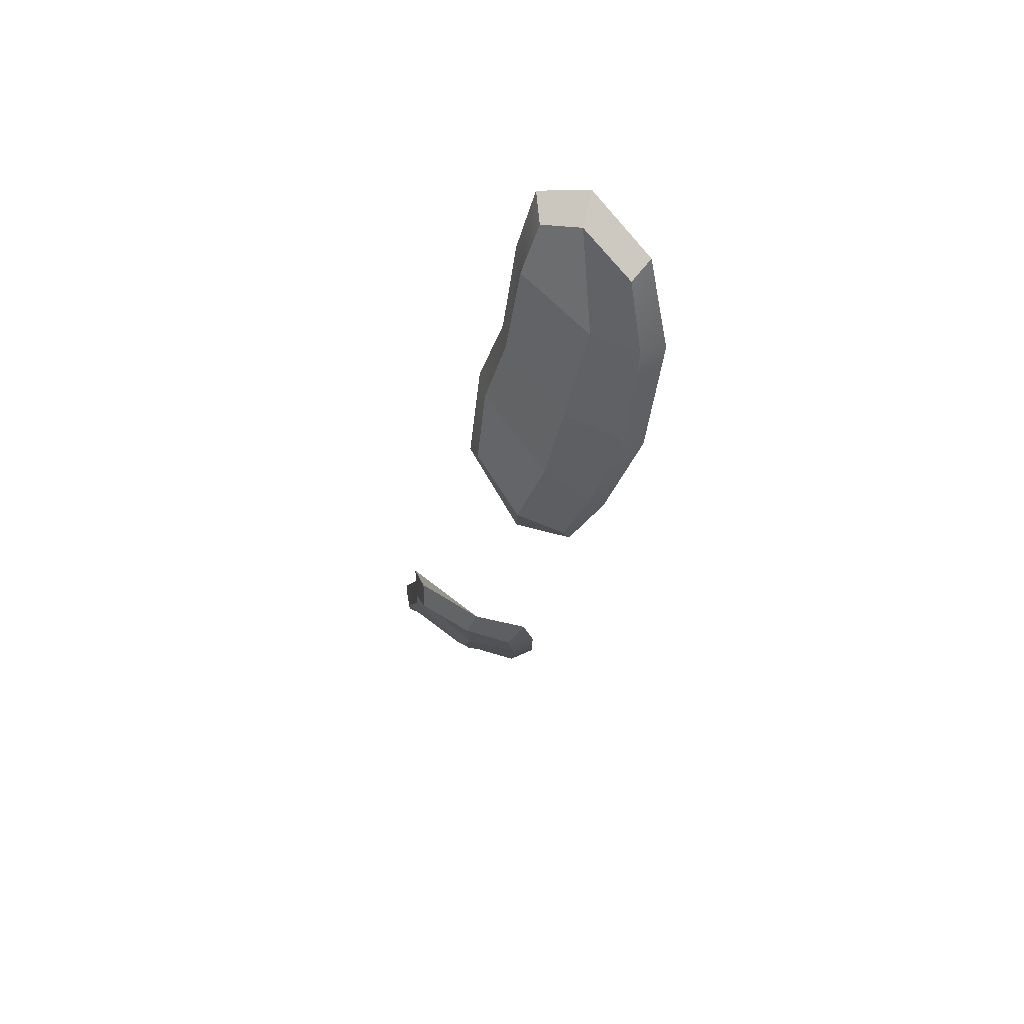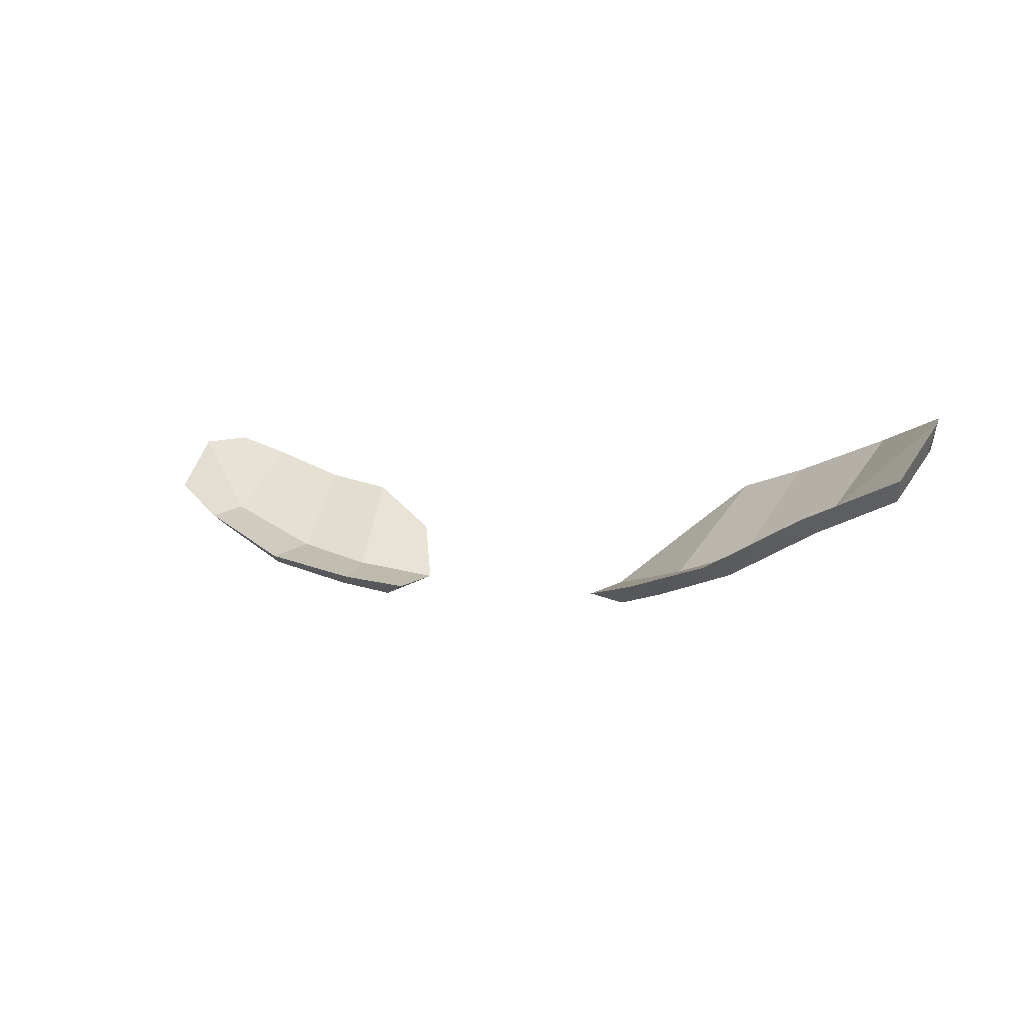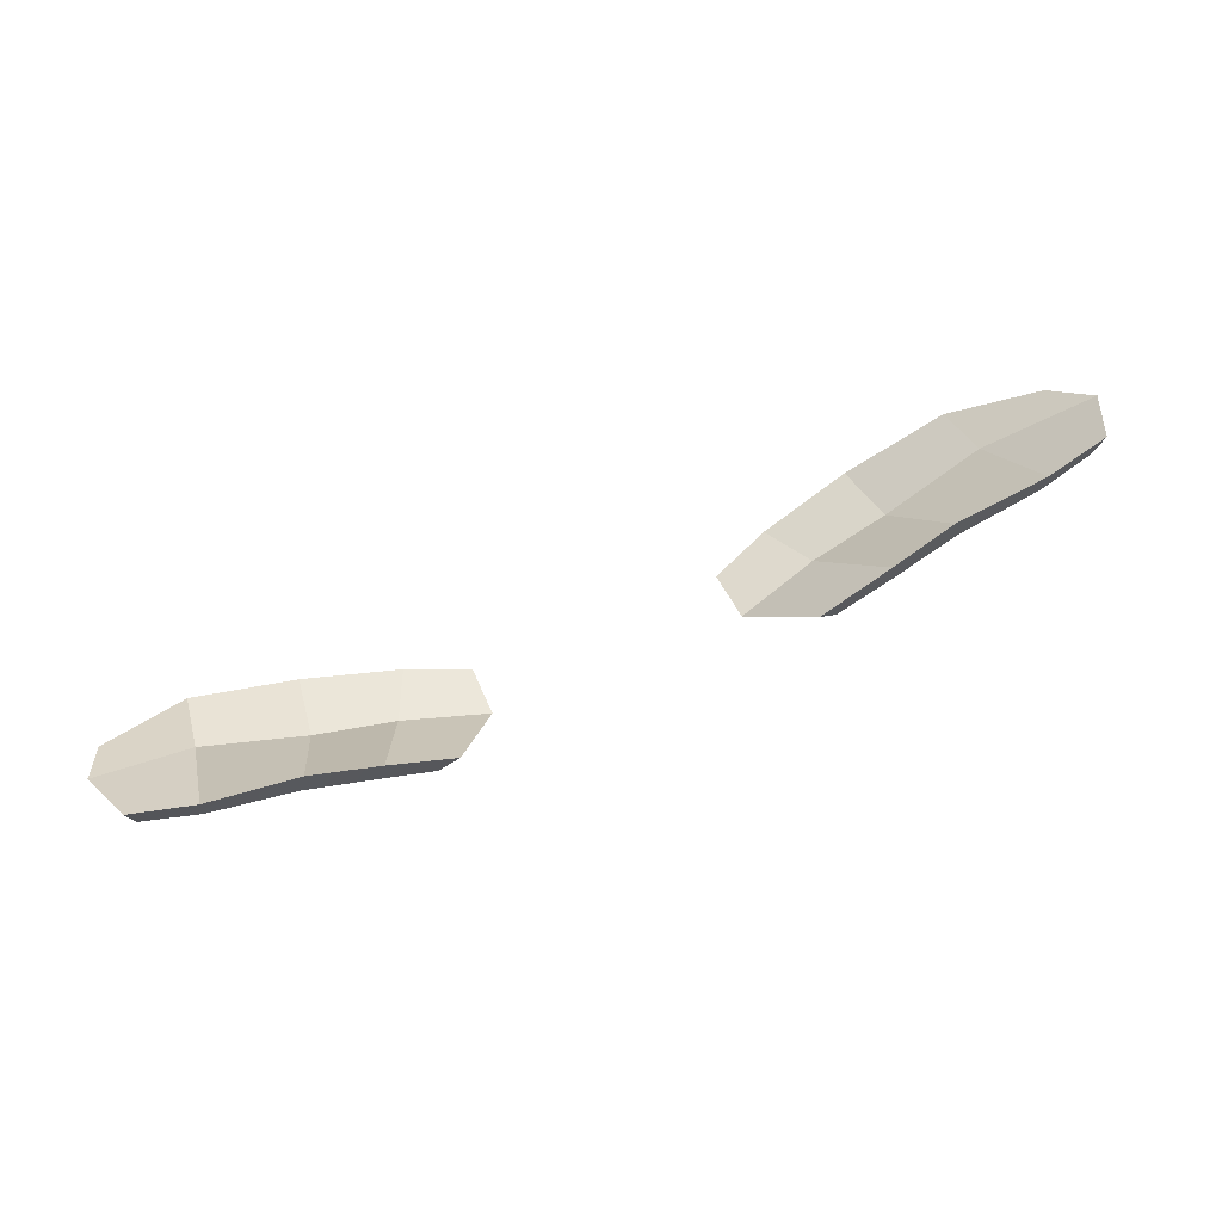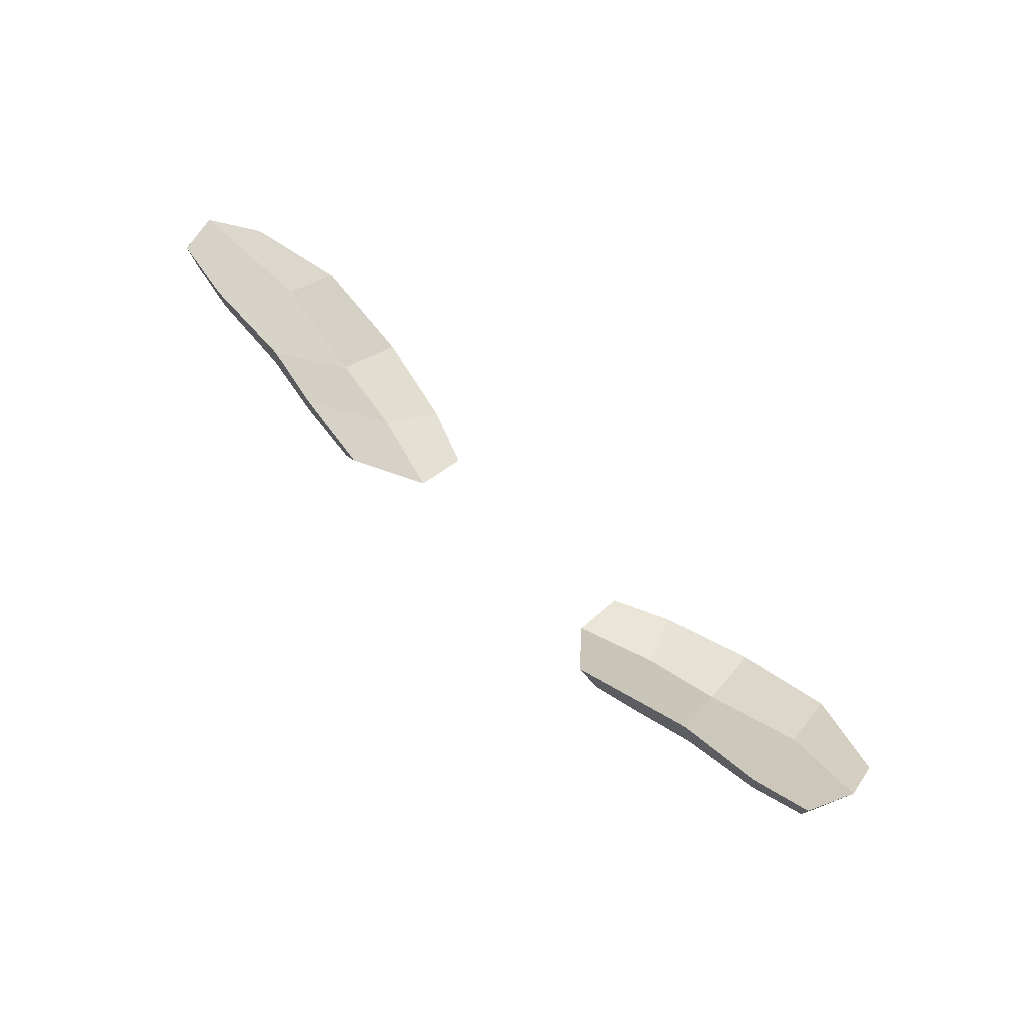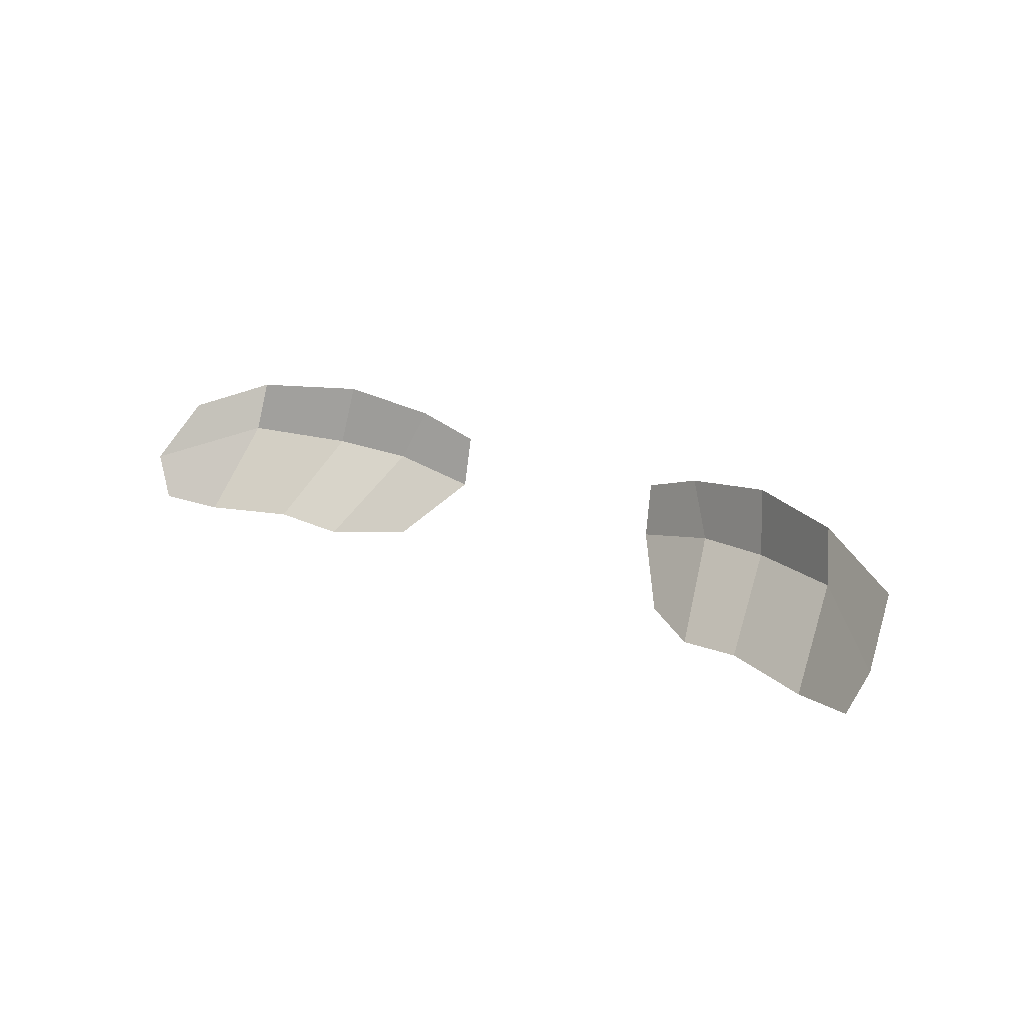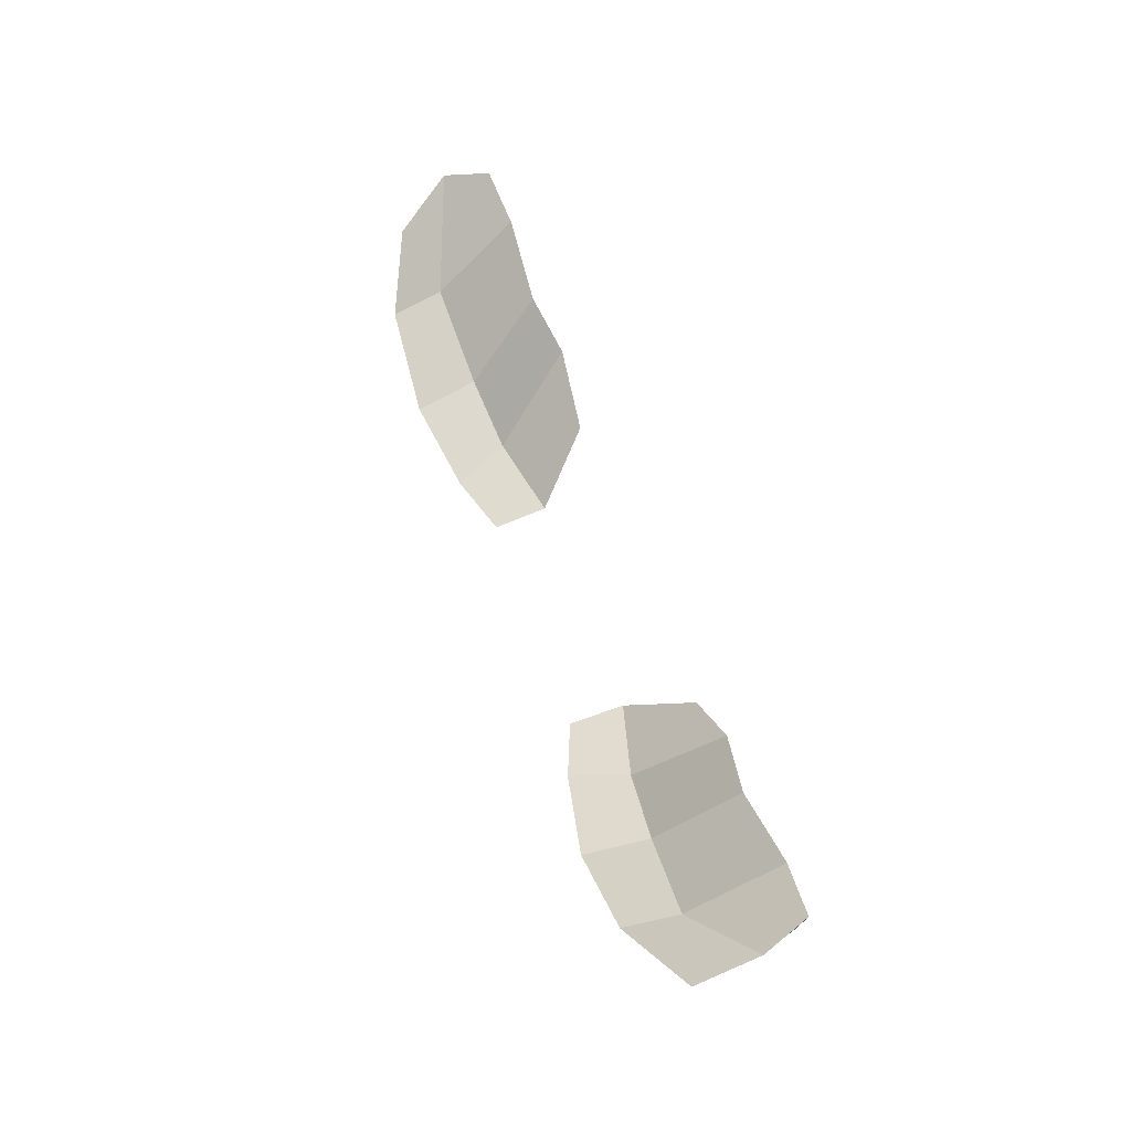
<metadata>
{"format":"obj","ext":"obj","renderer":"f3d","projection":"perspective","resolution":1024,"background":"white","views":[{"elev":-24.9,"azim":79.9,"up":"+Z"},{"elev":0.5,"azim":-144.2,"up":"+Z"},{"elev":61.2,"azim":-23.6,"up":"+Z"},{"elev":60.4,"azim":45.9,"up":"+Z"},{"elev":21.1,"azim":38.1,"up":"+Y"},{"elev":54.2,"azim":-107.8,"up":"+Z"}]}
</metadata>
<code>
g default
v -2.498 83.63 -18.99
v -2.526 82.57 -18.8
v -4.184 82.98 -18.52
v -3.701 84.07 -18.8
v -5.751 83.13 -18.12
v -5.559 84.41 -18.36
v -7.706 83.29 -17.25
v -7.541 84.36 -17.45
v -9.481 82.62 -15.65
v -9.212 83.7 -16.74
v -7.946 81.58 -15.92
v -9.129 81.71 -15.53
v -6.189 81.65 -16.49
v -4.858 81.43 -16.79
v -3.511 81.47 -17.72
v 2.498 83.63 -18.99
v 2.526 82.57 -18.8
v 4.184 82.98 -18.52
v 3.701 84.07 -18.8
v 5.751 83.13 -18.12
v 5.559 84.41 -18.36
v 7.706 83.29 -17.25
v 7.541 84.36 -17.45
v 9.481 82.62 -15.65
v 9.212 83.7 -16.74
v 7.946 81.58 -15.92
v 9.129 81.71 -15.53
v 6.189 81.65 -16.49
v 4.858 81.43 -16.79
v 3.511 81.47 -17.72
v -3.079 83.39 -19.16
v -3.183 82.46 -18.9
v -4.601 82.73 -18.62
v -4.143 83.68 -18.95
v -5.867 83.96 -18.51
v -6.06 82.81 -18.16
v -7.752 82.93 -17.46
v -7.64 83.86 -17.68
v -9.01 83.38 -17.11
v -9.221 82.51 -16.26
v -7.947 81.66 -16.46
v -9.002 81.8 -16.13
v -6.327 81.68 -17.02
v -5.042 81.51 -17.36
v -3.929 81.56 -18.07
v 4.143 83.68 -18.95
v 3.079 83.39 -19.16
v 4.601 82.73 -18.62
v 3.183 82.46 -18.9
v 6.06 82.81 -18.16
v 5.867 83.96 -18.51
v 7.64 83.86 -17.68
v 7.752 82.93 -17.46
v 9.221 82.51 -16.26
v 9.01 83.38 -17.11
v 9.002 81.8 -16.13
v 7.947 81.66 -16.46
v 6.327 81.68 -17.02
v 5.042 81.51 -17.36
v 3.929 81.56 -18.07
g polySurface3
f 31 32 33 34
f 35 34 33 36
f 36 37 38 35
f 39 38 37 40
f 40 37 41 42
f 43 41 37 36
f 33 44 43 36
f 32 45 44 33
f 47 46 48 49
f 51 50 48 46
f 50 51 52 53
f 55 54 53 52
f 54 56 57 53
f 58 50 53 57
f 48 50 58 59
f 49 48 59 60
f 1 4 3 2
f 6 5 3 4
f 5 6 8 7
f 10 9 7 8
f 9 12 11 7
f 13 5 7 11
f 3 5 13 14
f 2 3 14 15
f 16 17 18 19
f 21 19 18 20
f 20 22 23 21
f 25 23 22 24
f 24 22 26 27
f 28 26 22 20
f 18 29 28 20
f 17 30 29 18
f 1 2 32 31
f 4 1 31 34
f 6 4 34 35
f 8 6 35 38
f 10 8 38 39
f 9 10 39 40
f 11 12 42 41
f 12 9 40 42
f 13 11 41 43
f 14 13 43 44
f 2 15 45 32
f 15 14 44 45
f 16 19 46 47
f 17 16 47 49
f 19 21 51 46
f 21 23 52 51
f 25 24 54 55
f 23 25 55 52
f 24 27 56 54
f 27 26 57 56
f 26 28 58 57
f 28 29 59 58
f 29 30 60 59
f 30 17 49 60

</code>
